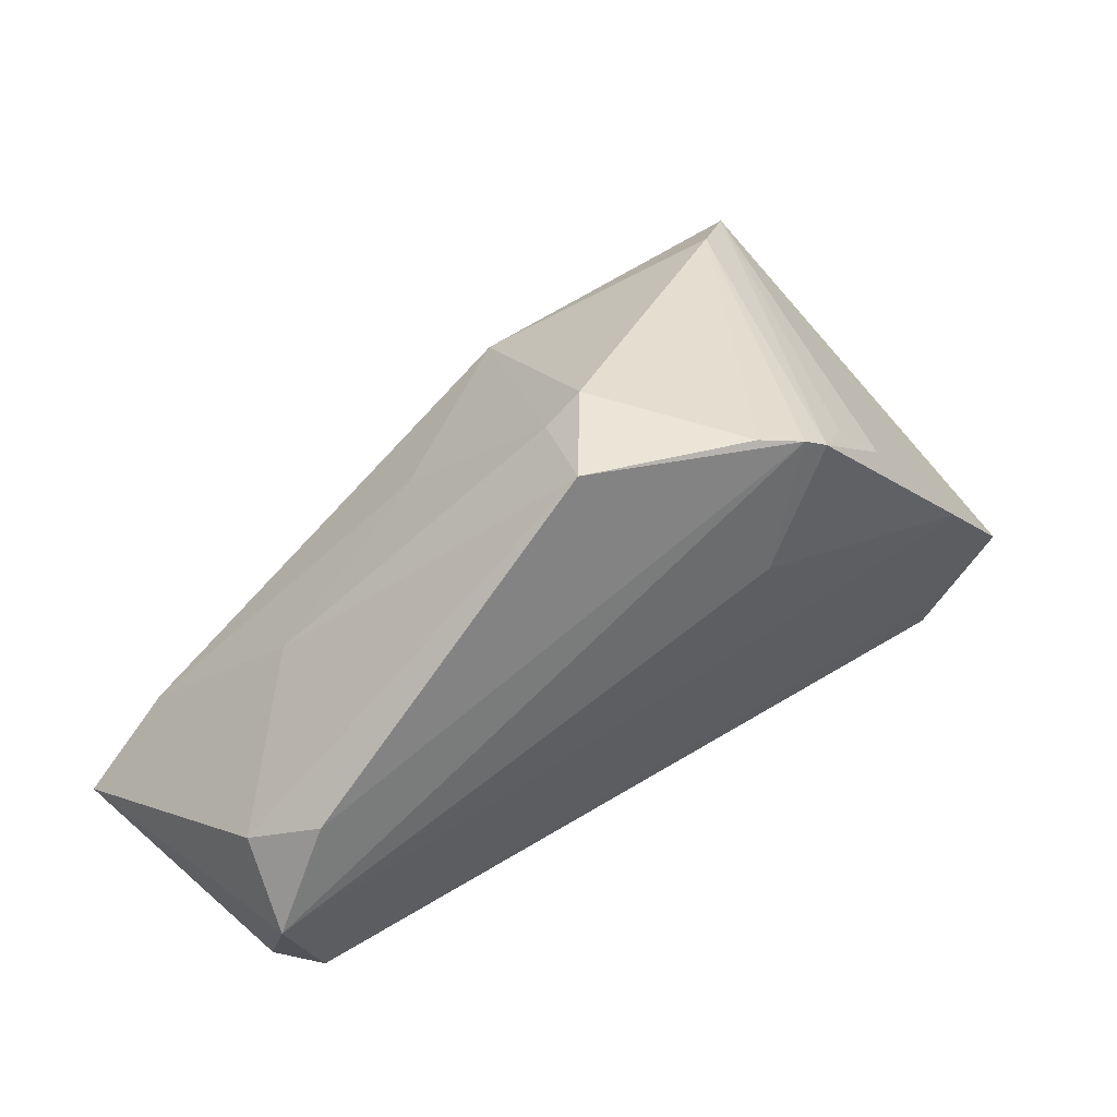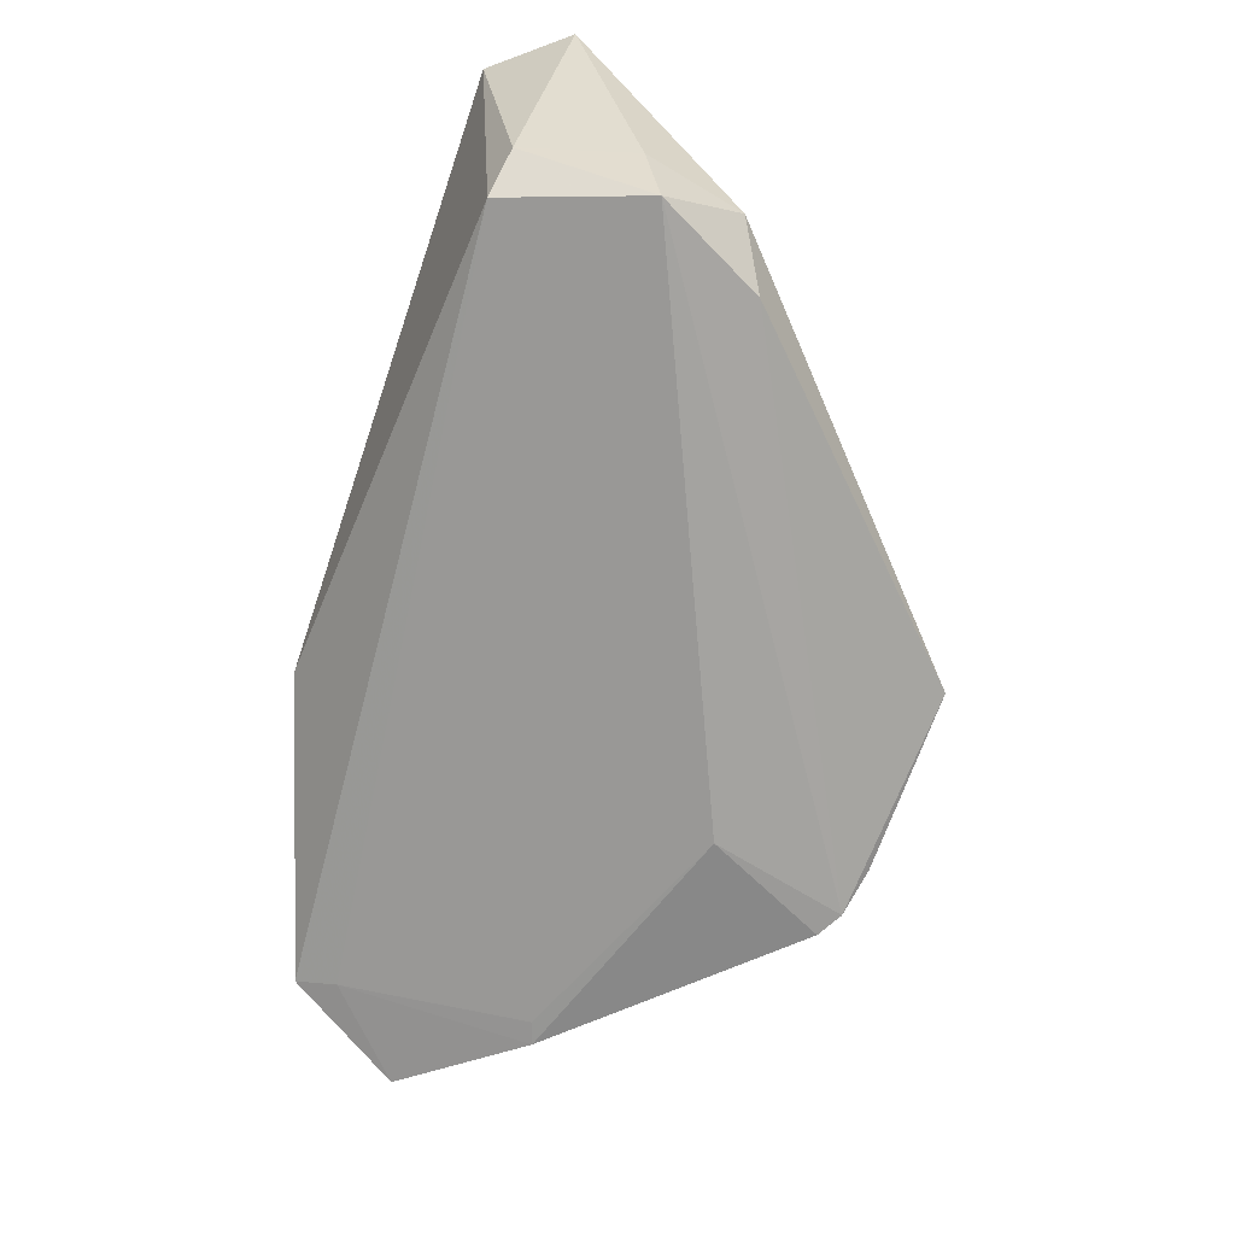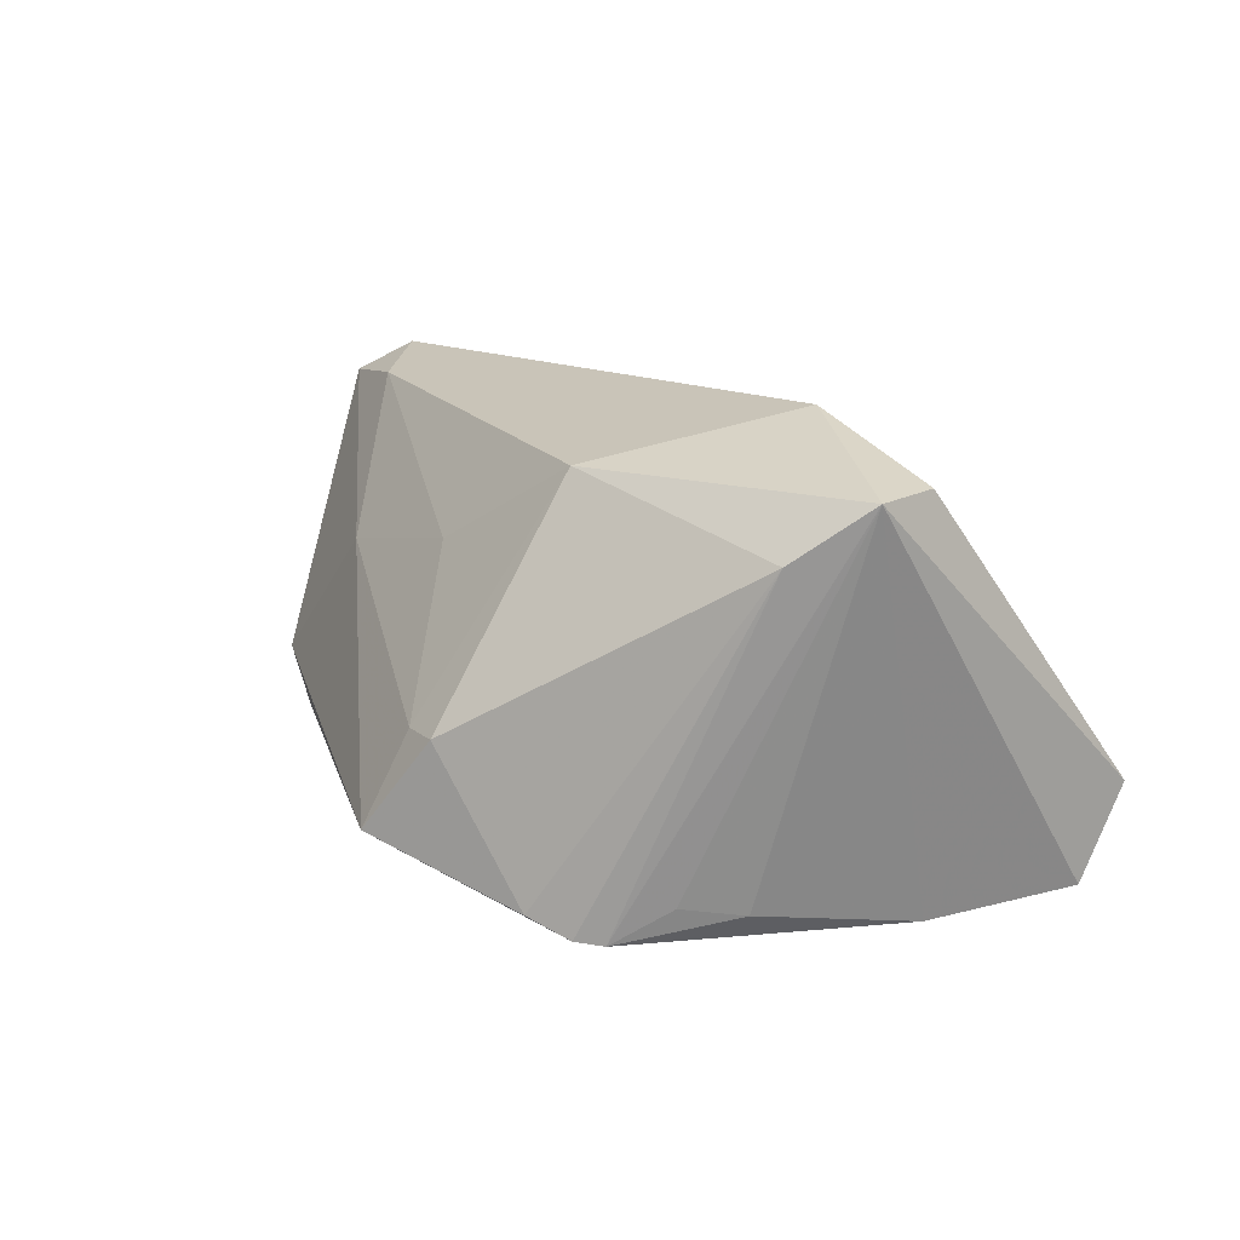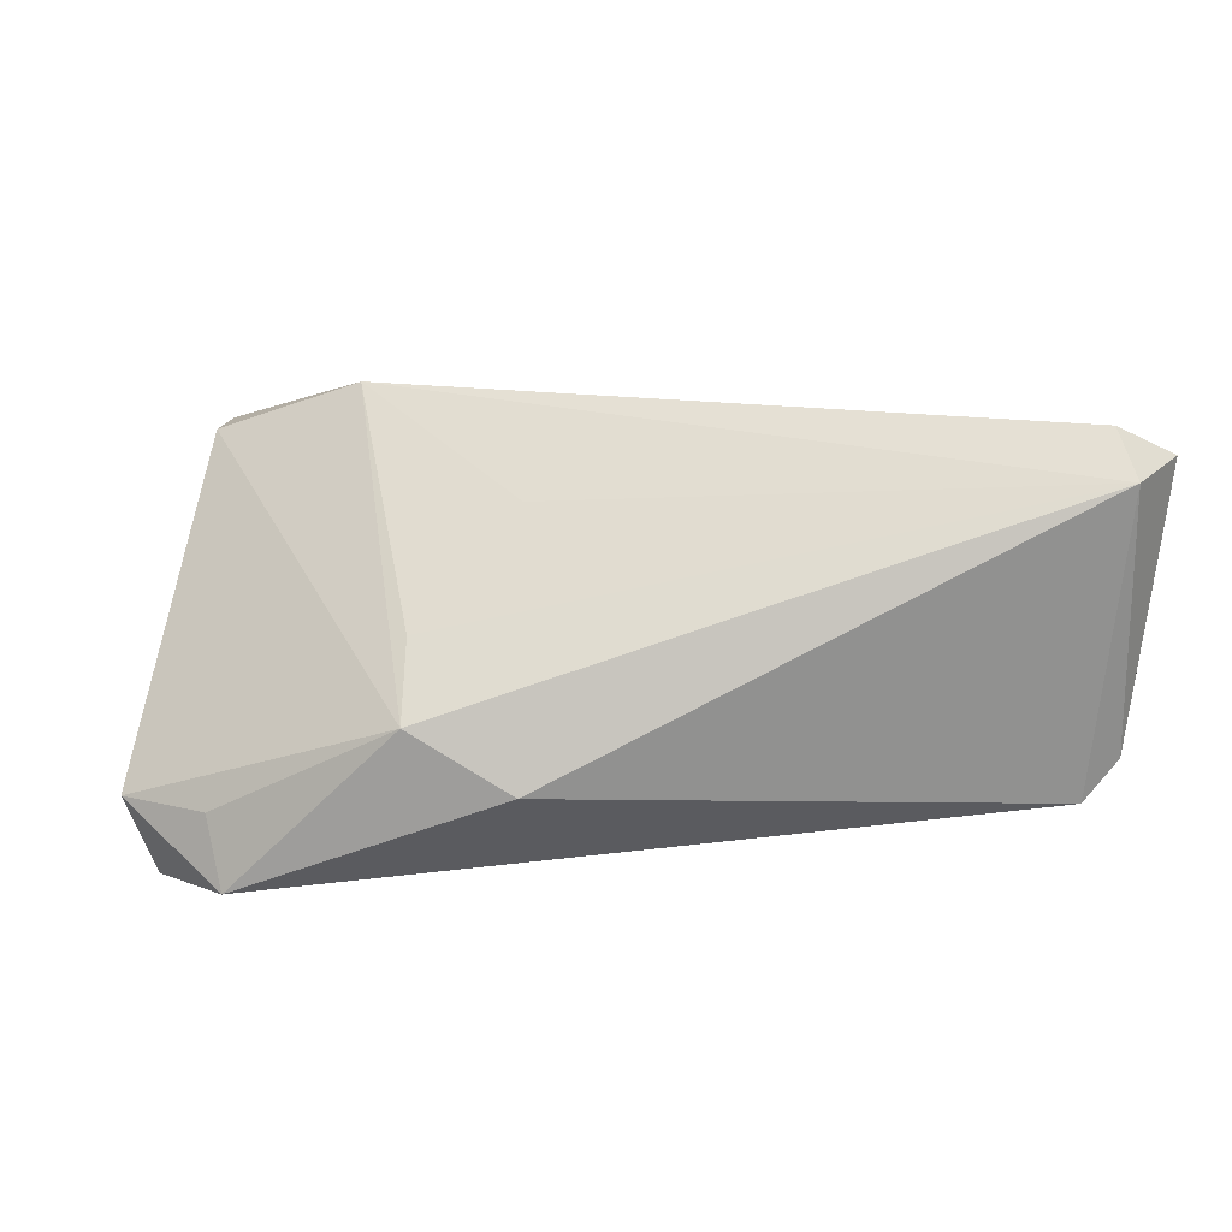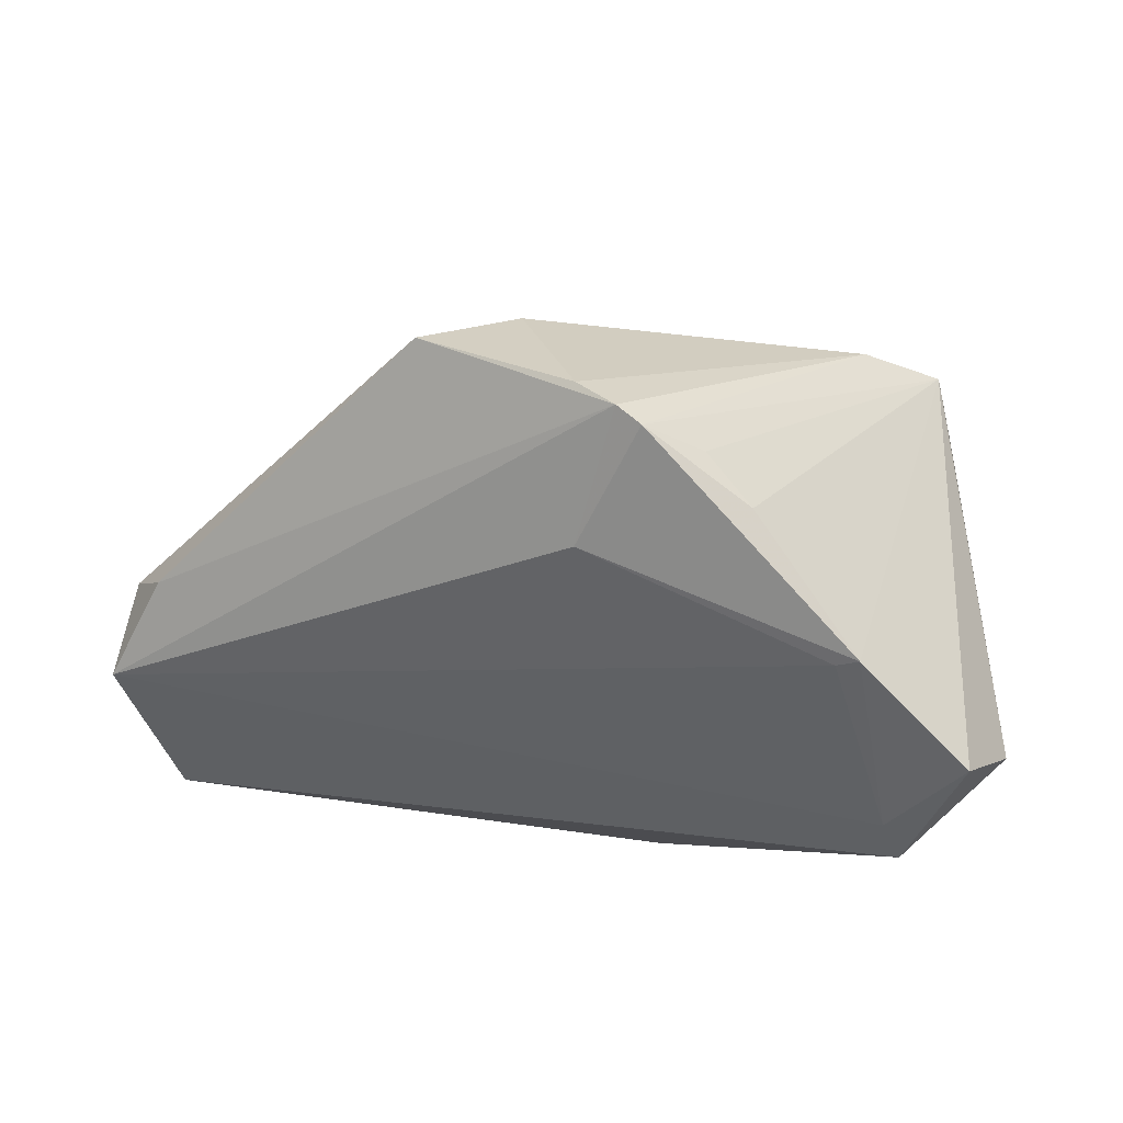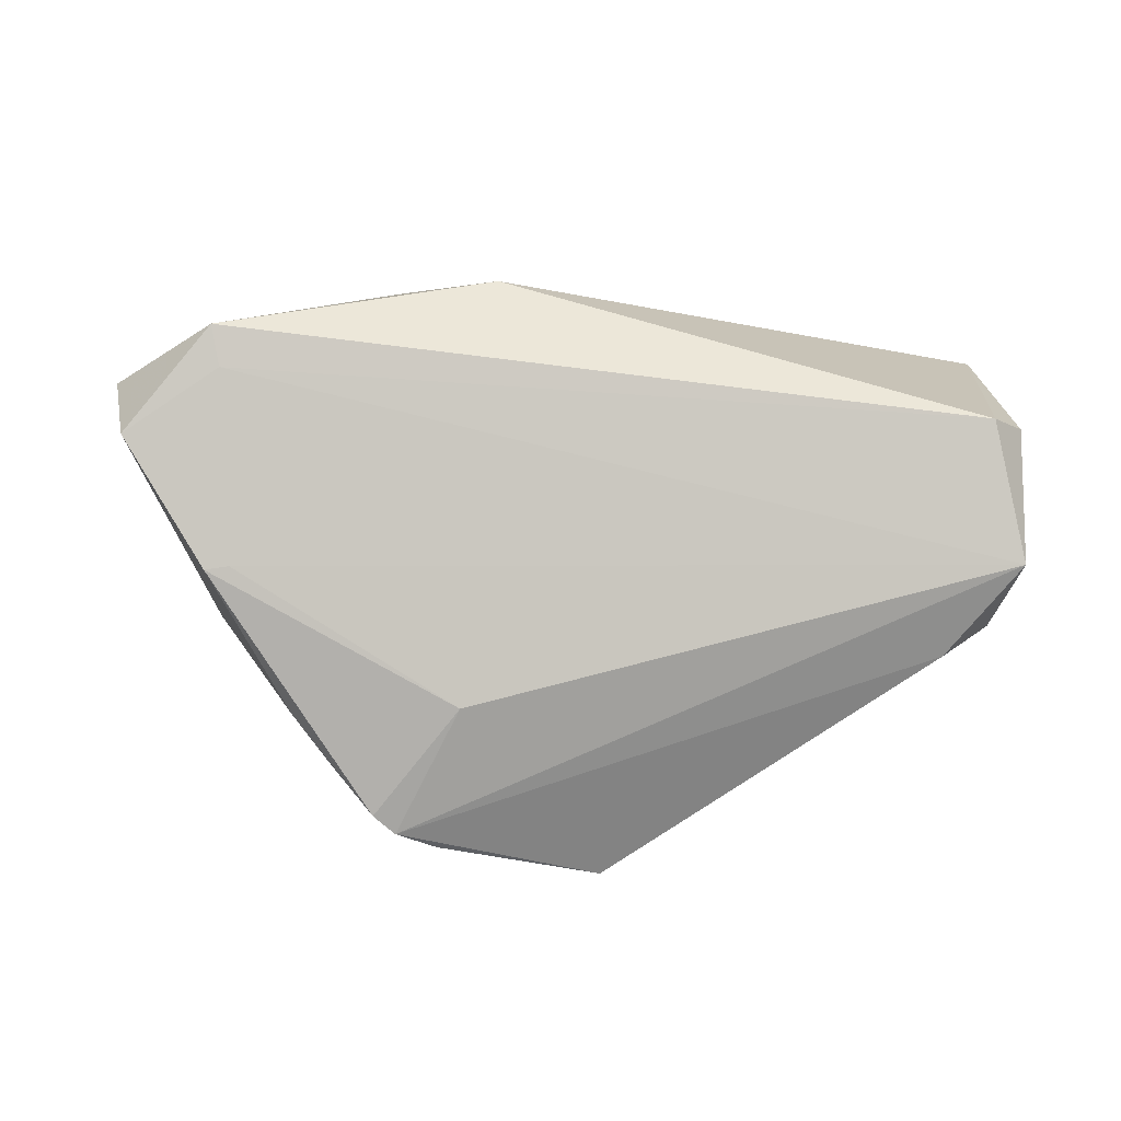
<metadata>
{"format":"obj","ext":"obj","renderer":"f3d","projection":"perspective","resolution":1024,"background":"white","views":[{"elev":44.1,"azim":141.6,"up":"+Y"},{"elev":-62.9,"azim":70.6,"up":"+Z"},{"elev":11.6,"azim":-148.2,"up":"+Z"},{"elev":19.1,"azim":-7.8,"up":"+Z"},{"elev":23.0,"azim":-165.0,"up":"+Y"},{"elev":-78.8,"azim":-12.0,"up":"+Z"}]}
</metadata>
<code>
v 0.0523 -0.02672 -0.007108
v -0.02315 0.02902 -0.02259
v -0.04422 0.02492 0.02207
v -0.05813 -0.009728 -0.01245
v -0.02723 -0.02645 0.0006415
v -0.01227 -0.009725 0.02016
v -0.04513 -0.01561 -0.02159
v 0.04795 0.001999 -0.01509
v -0.01373 0.03485 -0.02622
v 0.05789 -0.02232 0.02628
v 0.007617 0.03455 -0.00563
v -0.005385 0.02197 0.02274
v 0.01222 0.03766 -0.01721
v 0.04779 -0.02779 -0.01189
v -0.01681 0.033 -0.02678
v -0.04715 -0.02026 -0.0204
v 0.05501 -0.01143 -0.01571
v 0.04604 -0.01328 0.02723
v 0.00271 0.03737 -0.005729
v -0.03921 0.006551 -0.02645
v -0.04855 -0.01698 -0.01194
v 0.05002 -0.02403 0.03032
v -0.03559 0.02952 0.01552
v -0.04609 0.01683 0.02277
v 0.05587 -0.01344 -0.005599
v -0.0259 -0.01833 0.008136
v 0.01505 0.01754 0.01226
v -0.008526 0.03625 -0.02382
v -0.009224 0.01778 -0.02678
v -0.01529 -0.03113 -0.006171
v 0.05398 -0.001639 -0.008355
v -0.05469 -0.005843 -0.02406
v -0.02905 0.009956 0.02964
v -0.04198 0.00752 -0.02678
v 0.05059 -0.03113 0.02591
v -0.02892 0.02335 -0.02396
v 0.03712 0.005588 0.008583
f 3 12 23
f 23 15 3
f 10 31 37
f 37 31 13
f 30 5 16
f 15 23 9
f 29 9 17
f 15 9 29
f 25 31 10
f 17 31 25
f 13 31 8
f 8 31 17
f 8 9 13
f 17 9 8
f 10 37 18
f 18 22 10
f 12 22 18
f 11 37 13
f 3 4 24
f 24 4 5
f 16 5 21
f 21 4 16
f 5 4 21
f 3 15 2
f 16 4 32
f 32 4 3
f 14 30 16
f 13 9 28
f 28 9 23
f 5 30 35
f 30 14 35
f 10 22 35
f 19 11 13
f 12 11 19
f 13 28 19
f 19 28 23
f 19 23 12
f 12 18 27
f 27 11 12
f 27 18 37
f 37 11 27
f 33 24 5
f 33 35 22
f 3 24 33
f 33 12 3
f 33 22 12
f 20 29 17
f 36 2 15
f 3 2 36
f 1 14 17
f 1 25 10
f 17 25 1
f 10 35 1
f 1 35 14
f 5 35 26
f 26 33 5
f 16 32 7
f 7 20 17
f 7 14 16
f 17 14 7
f 35 33 6
f 6 26 35
f 33 26 6
f 34 7 32
f 20 7 34
f 34 36 15
f 15 29 34
f 29 20 34
f 34 32 3
f 3 36 34

</code>
